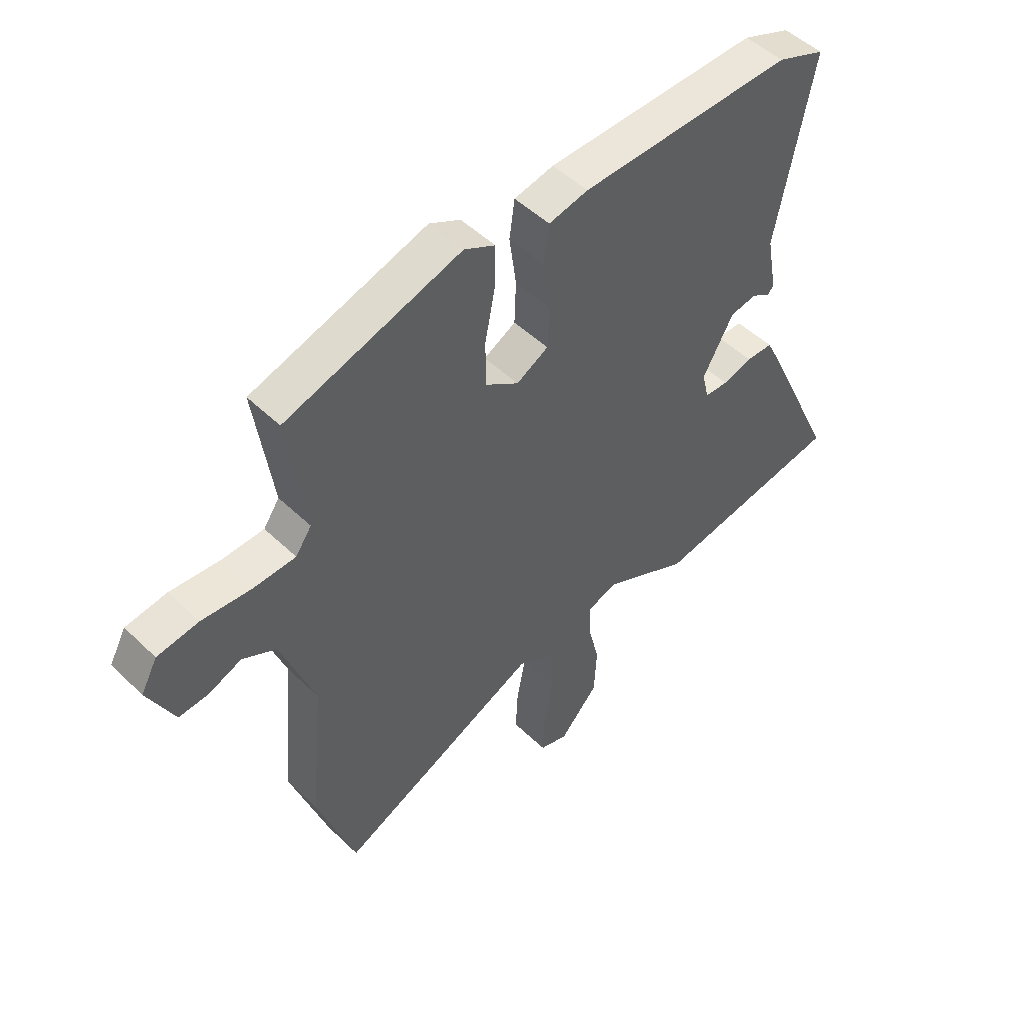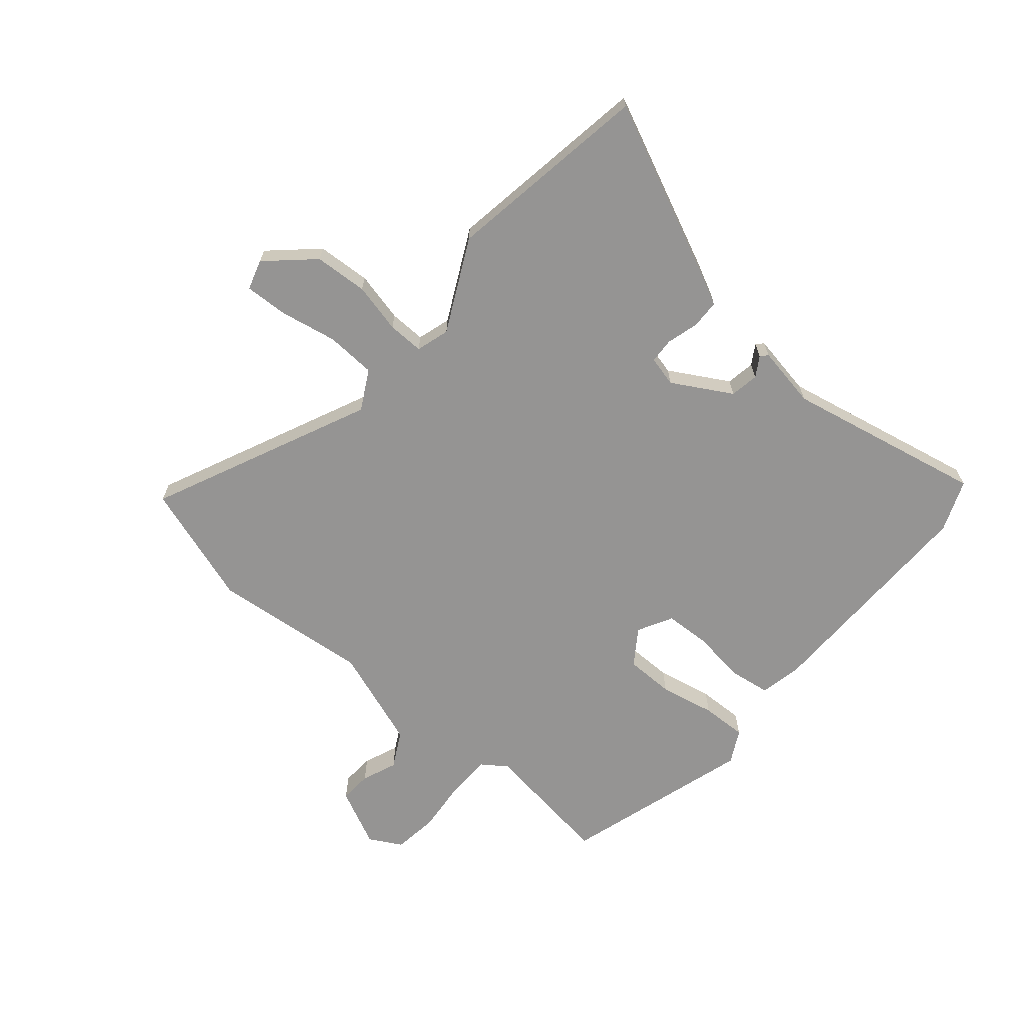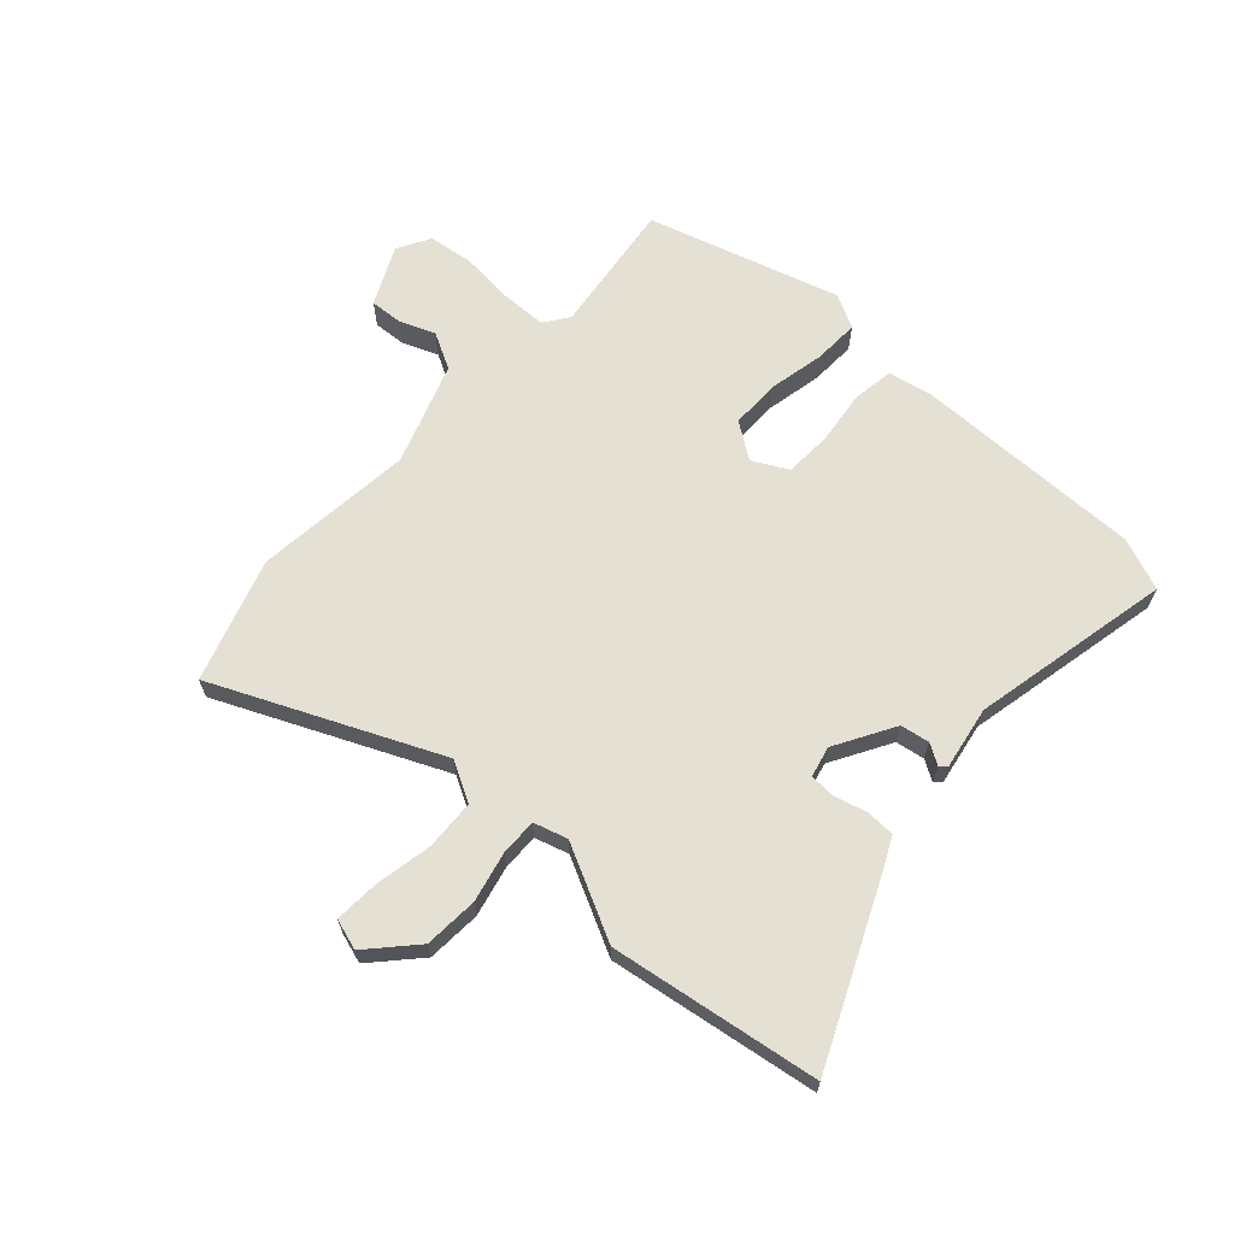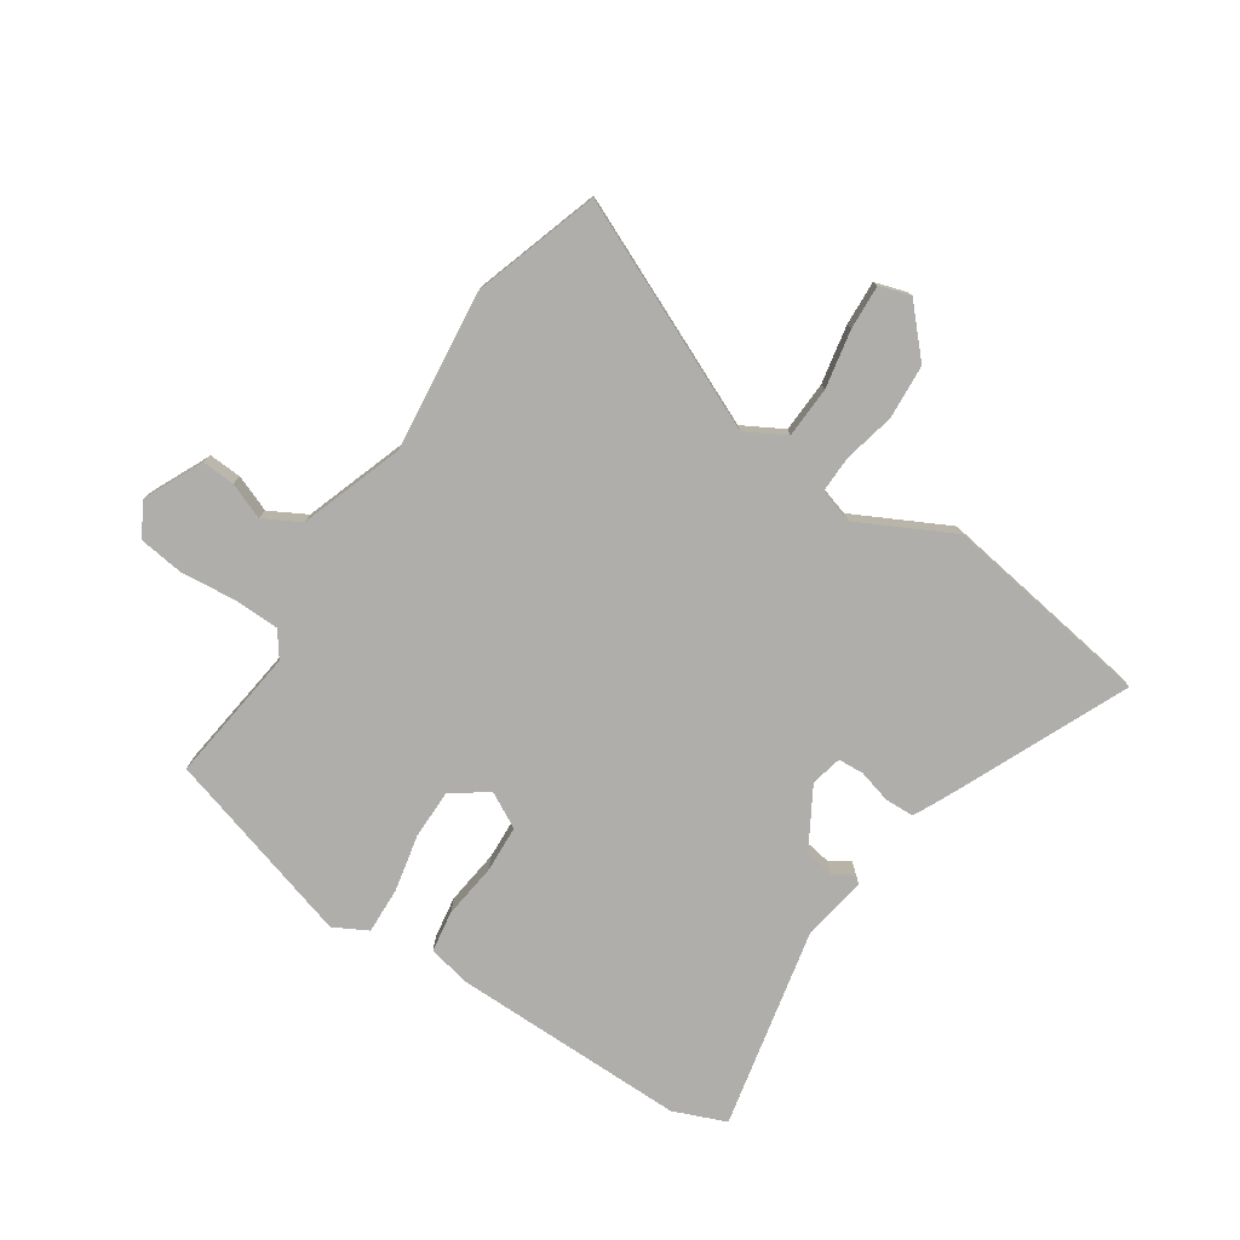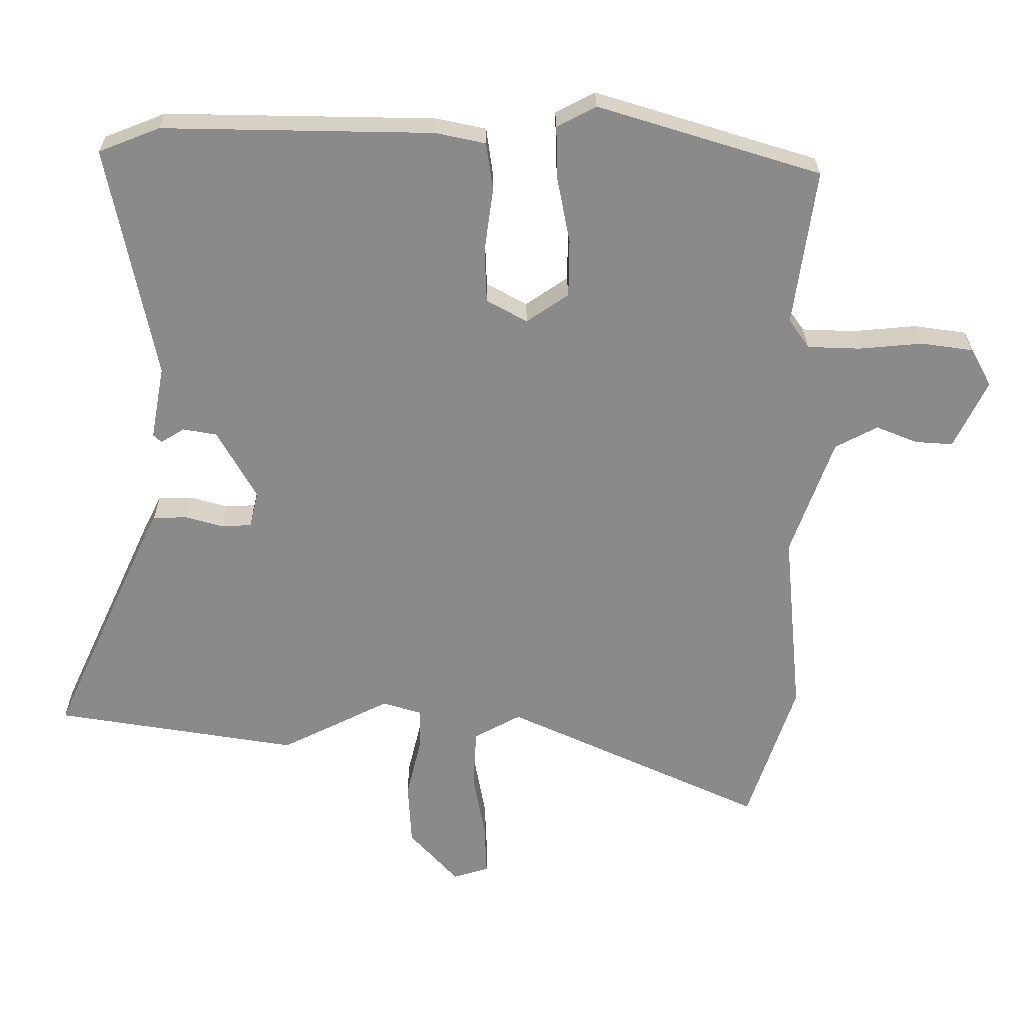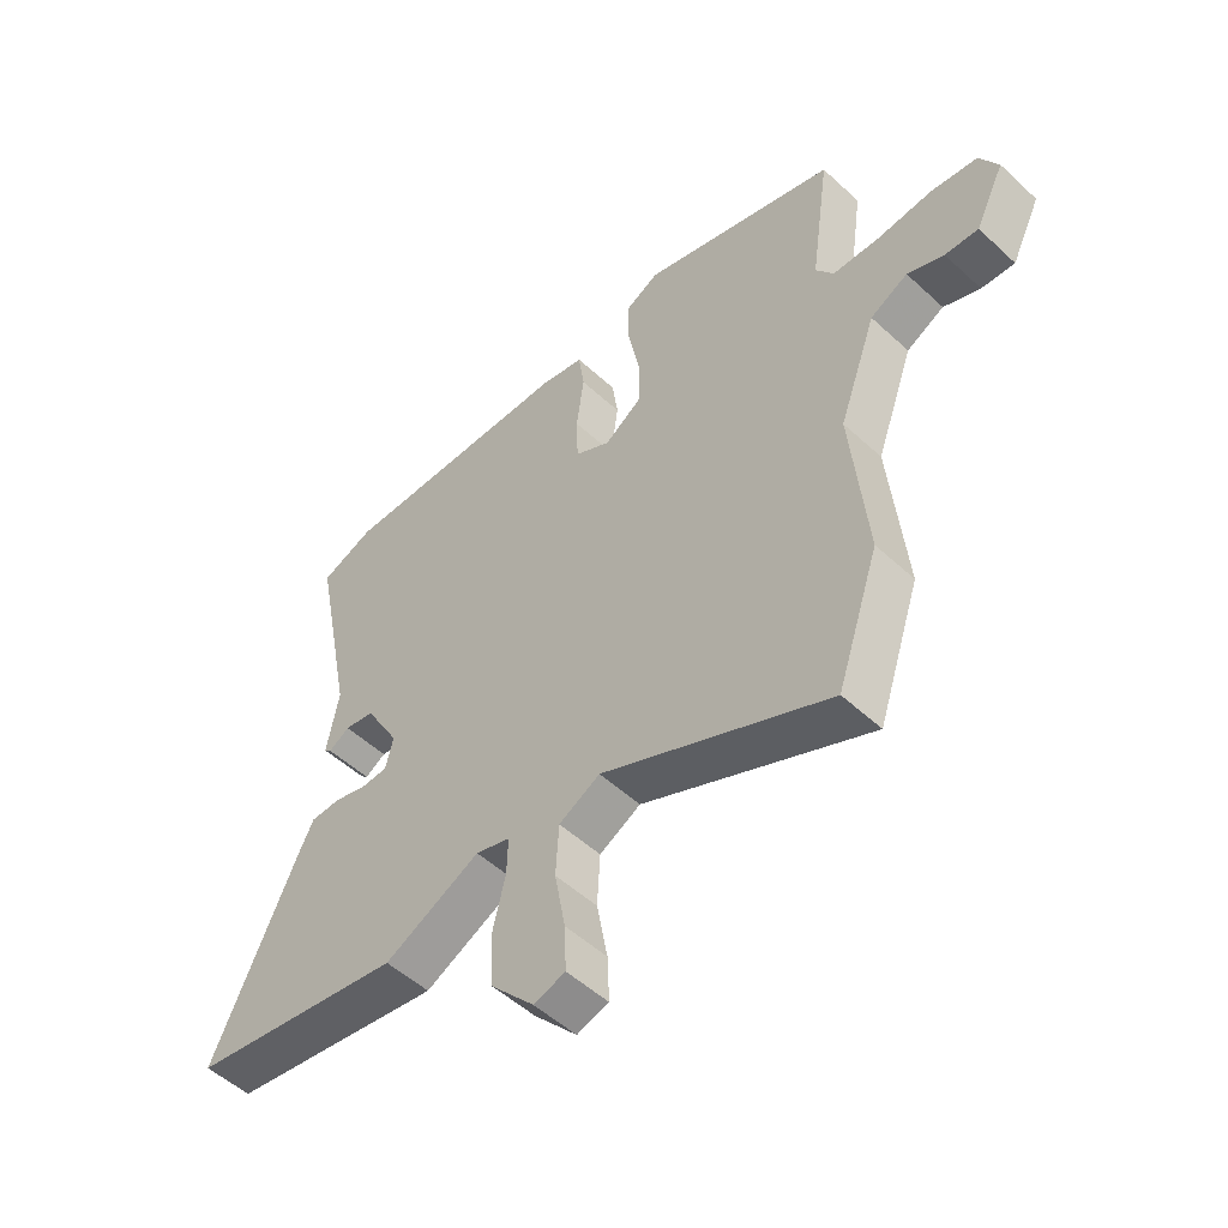
<metadata>
{"format":"obj","ext":"obj","renderer":"f3d","projection":"perspective","resolution":1024,"background":"white","views":[{"elev":49.6,"azim":136.6,"up":"+Z"},{"elev":-67.1,"azim":-129.9,"up":"+Y"},{"elev":65.6,"azim":-137.0,"up":"+Y"},{"elev":-77.6,"azim":147.2,"up":"+Y"},{"elev":26.5,"azim":-0.4,"up":"+Z"},{"elev":-52.0,"azim":45.1,"up":"+Z"}]}
</metadata>
<code>
v 0.508 0.07 0.447
v 0.475 0.07 0.216
v 0.505 0.07 0.173
v 0.583 0.07 0.17
v 0.677 0.07 0.178
v 0.754 0.07 0.167
v 0.785 0.07 0.11
v 0.736 0.07 0.01
v 0.68 0.07 0.014
v 0.619 0.07 0.039
v 0.556 0.07 0.006
v 0.493 0.07 -0.168
v 0.519 0.07 -0.443
v 0.448 0.07 -0.654
v 0.067 0.07 -0.478
v -0.002 0.07 -0.515
v -0.007 0.07 -0.602
v 0.011 0.07 -0.701
v 0.014 0.07 -0.777
v -0.039 0.07 -0.793
v -0.111 0.07 -0.713
v -0.116 0.07 -0.62
v -0.095 0.07 -0.533
v -0.093 0.07 -0.47
v -0.151 0.07 -0.452
v -0.312 0.07 -0.531
v -0.671 0.07 -0.472
v -0.53 0.07 -0.167
v -0.503 0.07 -0.113
v -0.453 0.07 -0.112
v -0.397 0.07 -0.128
v -0.353 0.07 -0.126
v -0.34 0.07 -0.073
v -0.398 0.07 0.03
v -0.448 0.07 0.039
v -0.483 0.07 0.018
v -0.495 0.07 0.029
v -0.475 0.07 0.137
v -0.544 0.07 0.483
v -0.454 0.07 0.518
v -0.055 0.07 0.51
v 0.019 0.07 0.494
v 0.029 0.07 0.423
v 0.016 0.07 0.329
v 0.019 0.07 0.249
v 0.079 0.07 0.216
v 0.141 0.07 0.258
v 0.142 0.07 0.343
v 0.123 0.07 0.44
v 0.121 0.07 0.519
v 0.179 0.07 0.549
v 0.508 0 0.447
v 0.475 0 0.216
v 0.505 0 0.173
v 0.583 0 0.17
v 0.677 0 0.178
v 0.754 0 0.167
v 0.785 0 0.11
v 0.736 0 0.01
v 0.68 0 0.014
v 0.619 0 0.039
v 0.556 0 0.006
v 0.493 0 -0.168
v 0.519 0 -0.443
v 0.448 0 -0.654
v 0.067 0 -0.478
v -0.002 0 -0.515
v -0.007 0 -0.602
v 0.011 0 -0.701
v 0.014 0 -0.777
v -0.039 0 -0.793
v -0.111 0 -0.713
v -0.116 0 -0.62
v -0.095 0 -0.533
v -0.093 0 -0.47
v -0.151 0 -0.452
v -0.312 0 -0.531
v -0.671 0 -0.472
v -0.53 0 -0.167
v -0.503 0 -0.113
v -0.453 0 -0.112
v -0.397 0 -0.128
v -0.353 0 -0.126
v -0.34 0 -0.073
v -0.398 0 0.03
v -0.448 0 0.039
v -0.483 0 0.018
v -0.495 0 0.029
v -0.475 0 0.137
v -0.544 0 0.483
v -0.454 0 0.518
v -0.055 0 0.51
v 0.019 0 0.494
v 0.029 0 0.423
v 0.016 0 0.329
v 0.019 0 0.249
v 0.079 0 0.216
v 0.141 0 0.258
v 0.142 0 0.343
v 0.123 0 0.44
v 0.121 0 0.519
v 0.179 0 0.549
f 51 1 2
f 50 51 2
f 49 50 2
f 48 49 2
f 47 48 2 3
f 46 47 3
f 42 43 44
f 41 42 44
f 40 41 44
f 39 40 44
f 38 39 44
f 37 38 44
f 36 37 44
f 35 36 44
f 34 35 44 45
f 33 34 45 46
f 29 30 31
f 28 29 31
f 27 28 31
f 26 27 31
f 25 26 31
f 24 25 31 32
f 21 22 23
f 20 21 23
f 19 20 23
f 18 19 23
f 17 18 23
f 16 17 23 24
f 33 46 3
f 32 33 3
f 24 32 3
f 16 24 3
f 15 16 3
f 8 9 10
f 7 8 10
f 6 7 10
f 5 6 10
f 4 5 10
f 4 10 11
f 3 4 11 12
f 12 13 14 15
f 3 12 15
f 53 52 102
f 53 102 101
f 53 101 100
f 53 100 99
f 54 53 99 98
f 54 98 97
f 95 94 93
f 95 93 92
f 95 92 91
f 95 91 90
f 95 90 89
f 95 89 88
f 95 88 87
f 95 87 86
f 96 95 86 85
f 97 96 85 84
f 82 81 80
f 82 80 79
f 82 79 78
f 82 78 77
f 82 77 76
f 83 82 76 75
f 74 73 72
f 74 72 71
f 74 71 70
f 74 70 69
f 74 69 68
f 75 74 68 67
f 54 97 84
f 54 84 83
f 54 83 75
f 54 75 67
f 54 67 66
f 61 60 59
f 61 59 58
f 61 58 57
f 61 57 56
f 61 56 55
f 62 61 55
f 63 62 55 54
f 66 65 64 63
f 66 63 54
f 1 52 53 2
f 2 53 54 3
f 3 54 55 4
f 4 55 56 5
f 5 56 57 6
f 6 57 58 7
f 7 58 59 8
f 8 59 60 9
f 9 60 61 10
f 10 61 62 11
f 11 62 63 12
f 12 63 64 13
f 13 64 65 14
f 14 65 66 15
f 15 66 67 16
f 16 67 68 17
f 17 68 69 18
f 18 69 70 19
f 19 70 71 20
f 20 71 72 21
f 21 72 73 22
f 22 73 74 23
f 23 74 75 24
f 24 75 76 25
f 25 76 77 26
f 26 77 78 27
f 27 78 79 28
f 28 79 80 29
f 29 80 81 30
f 30 81 82 31
f 31 82 83 32
f 32 83 84 33
f 33 84 85 34
f 34 85 86 35
f 35 86 87 36
f 36 87 88 37
f 37 88 89 38
f 38 89 90 39
f 39 90 91 40
f 40 91 92 41
f 41 92 93 42
f 42 93 94 43
f 43 94 95 44
f 44 95 96 45
f 45 96 97 46
f 46 97 98 47
f 47 98 99 48
f 48 99 100 49
f 49 100 101 50
f 50 101 102 51
f 51 102 52 1

</code>
